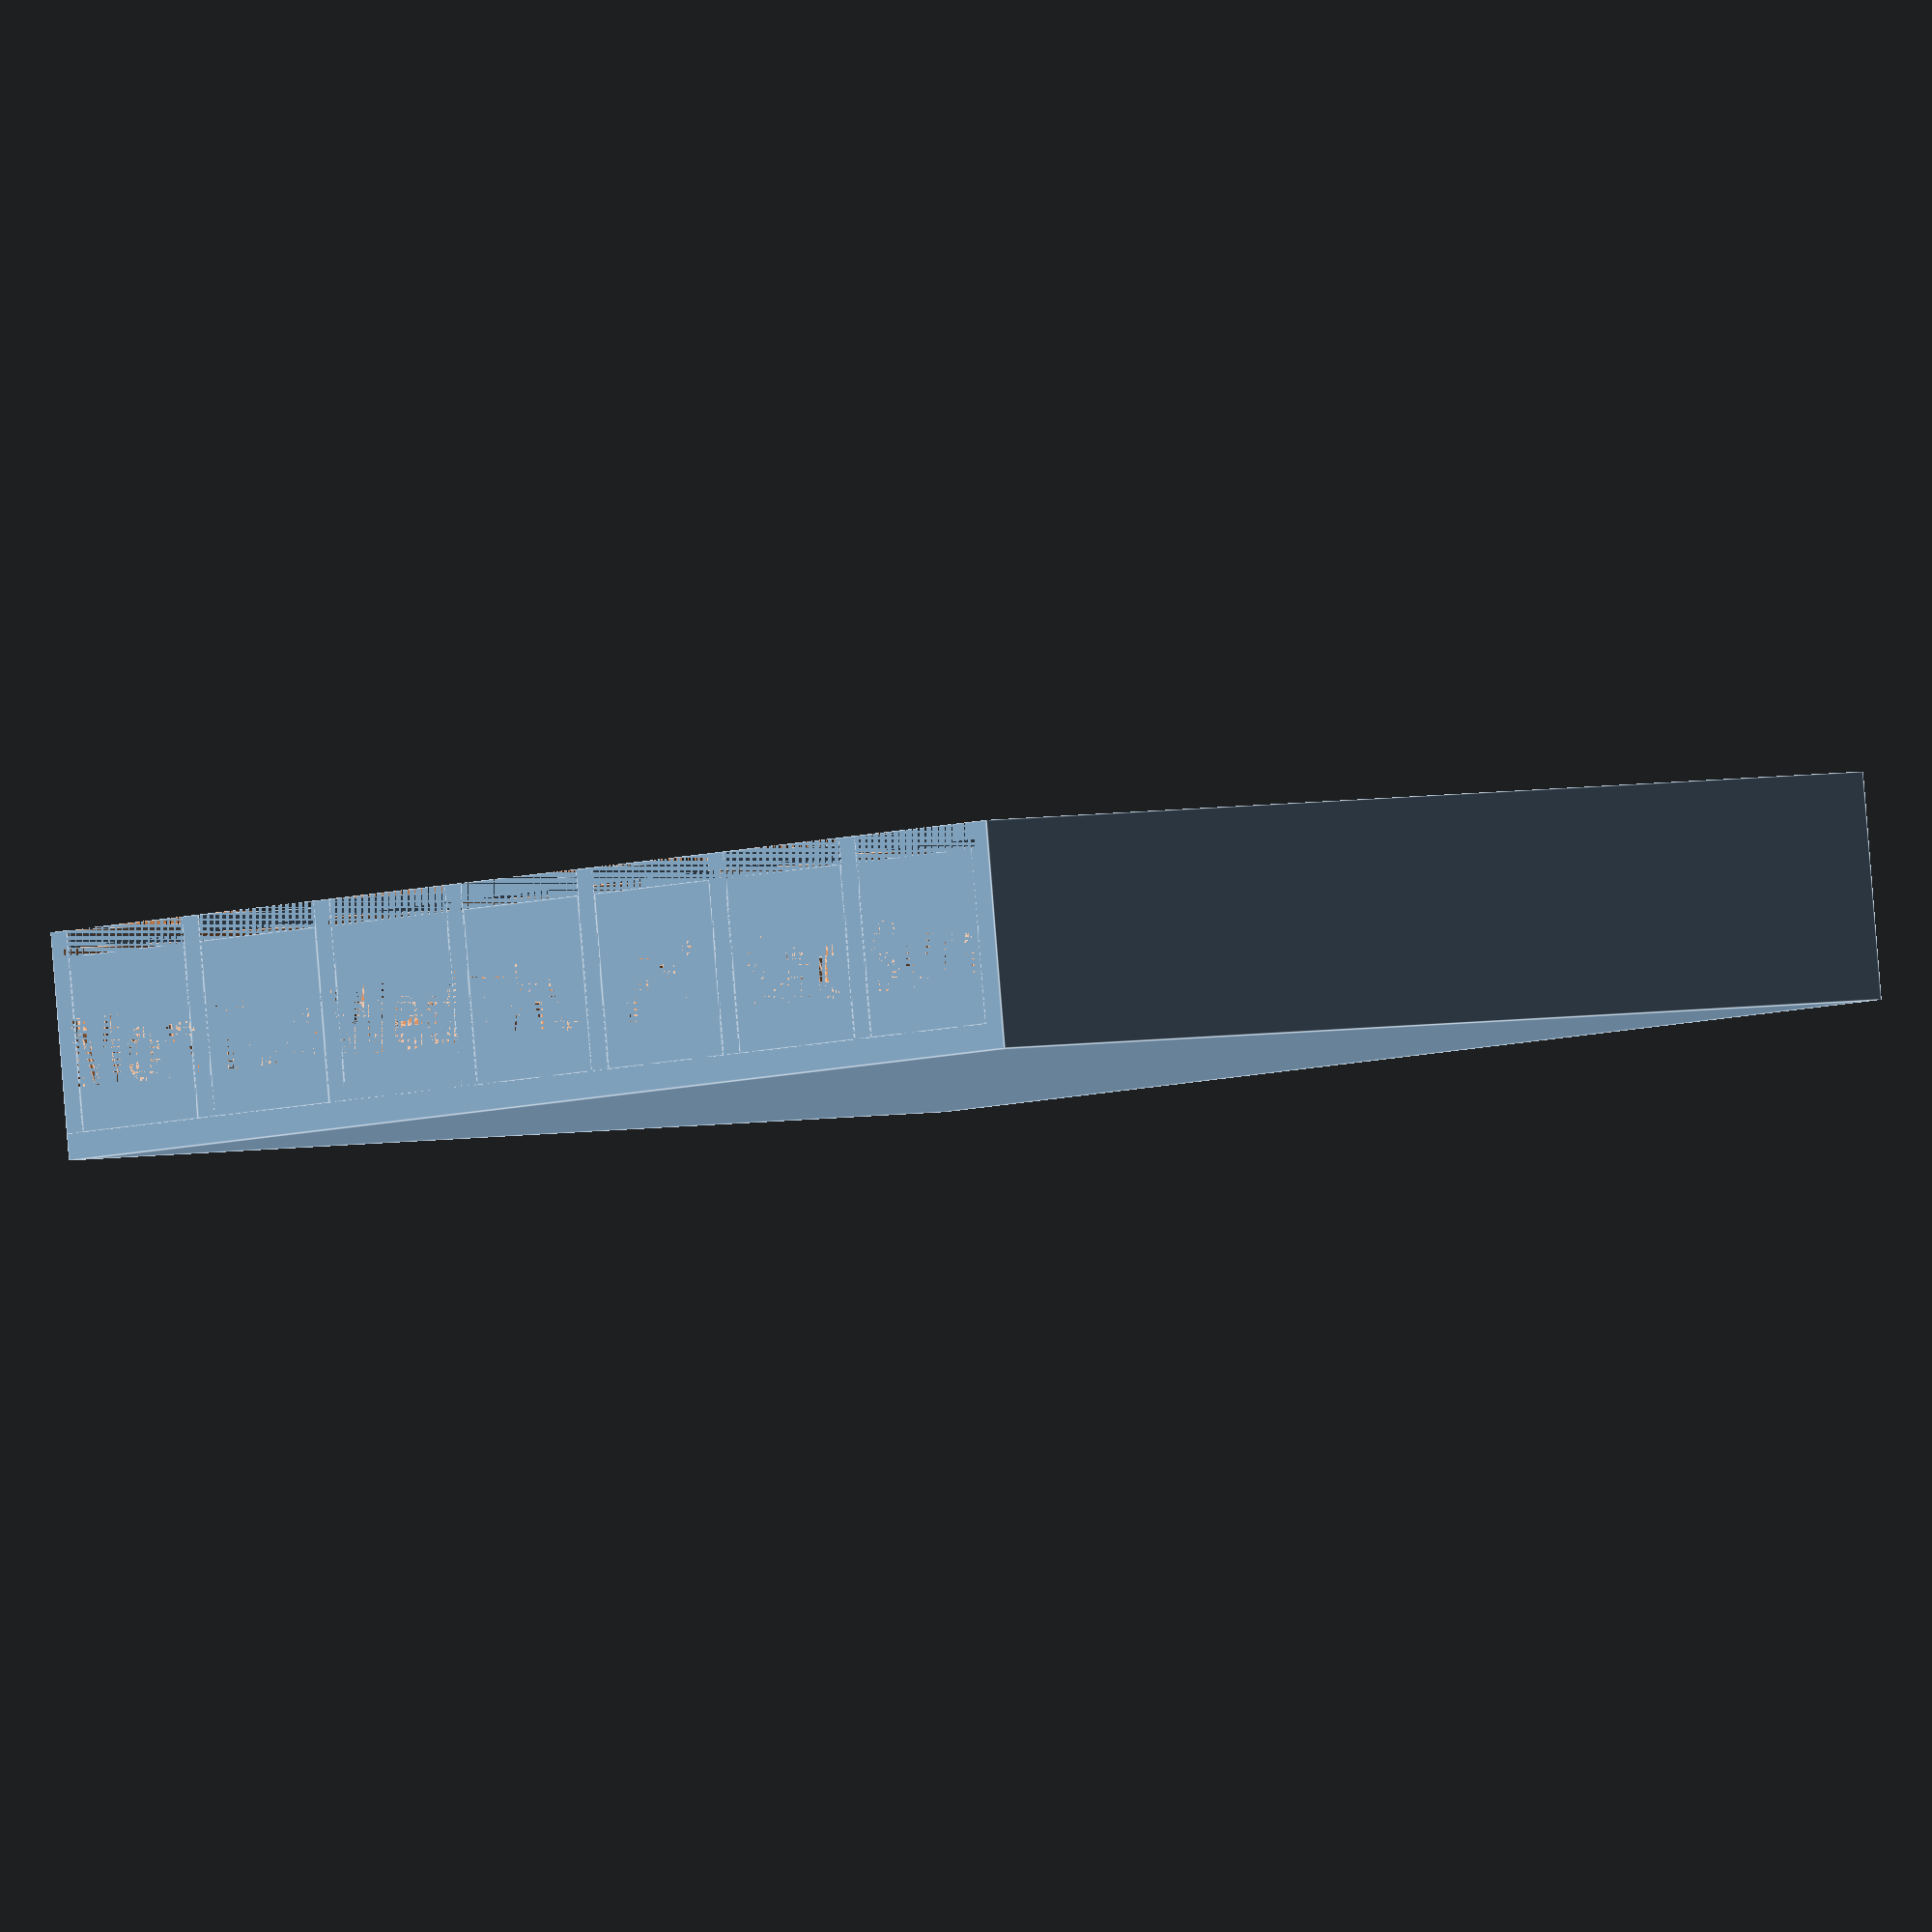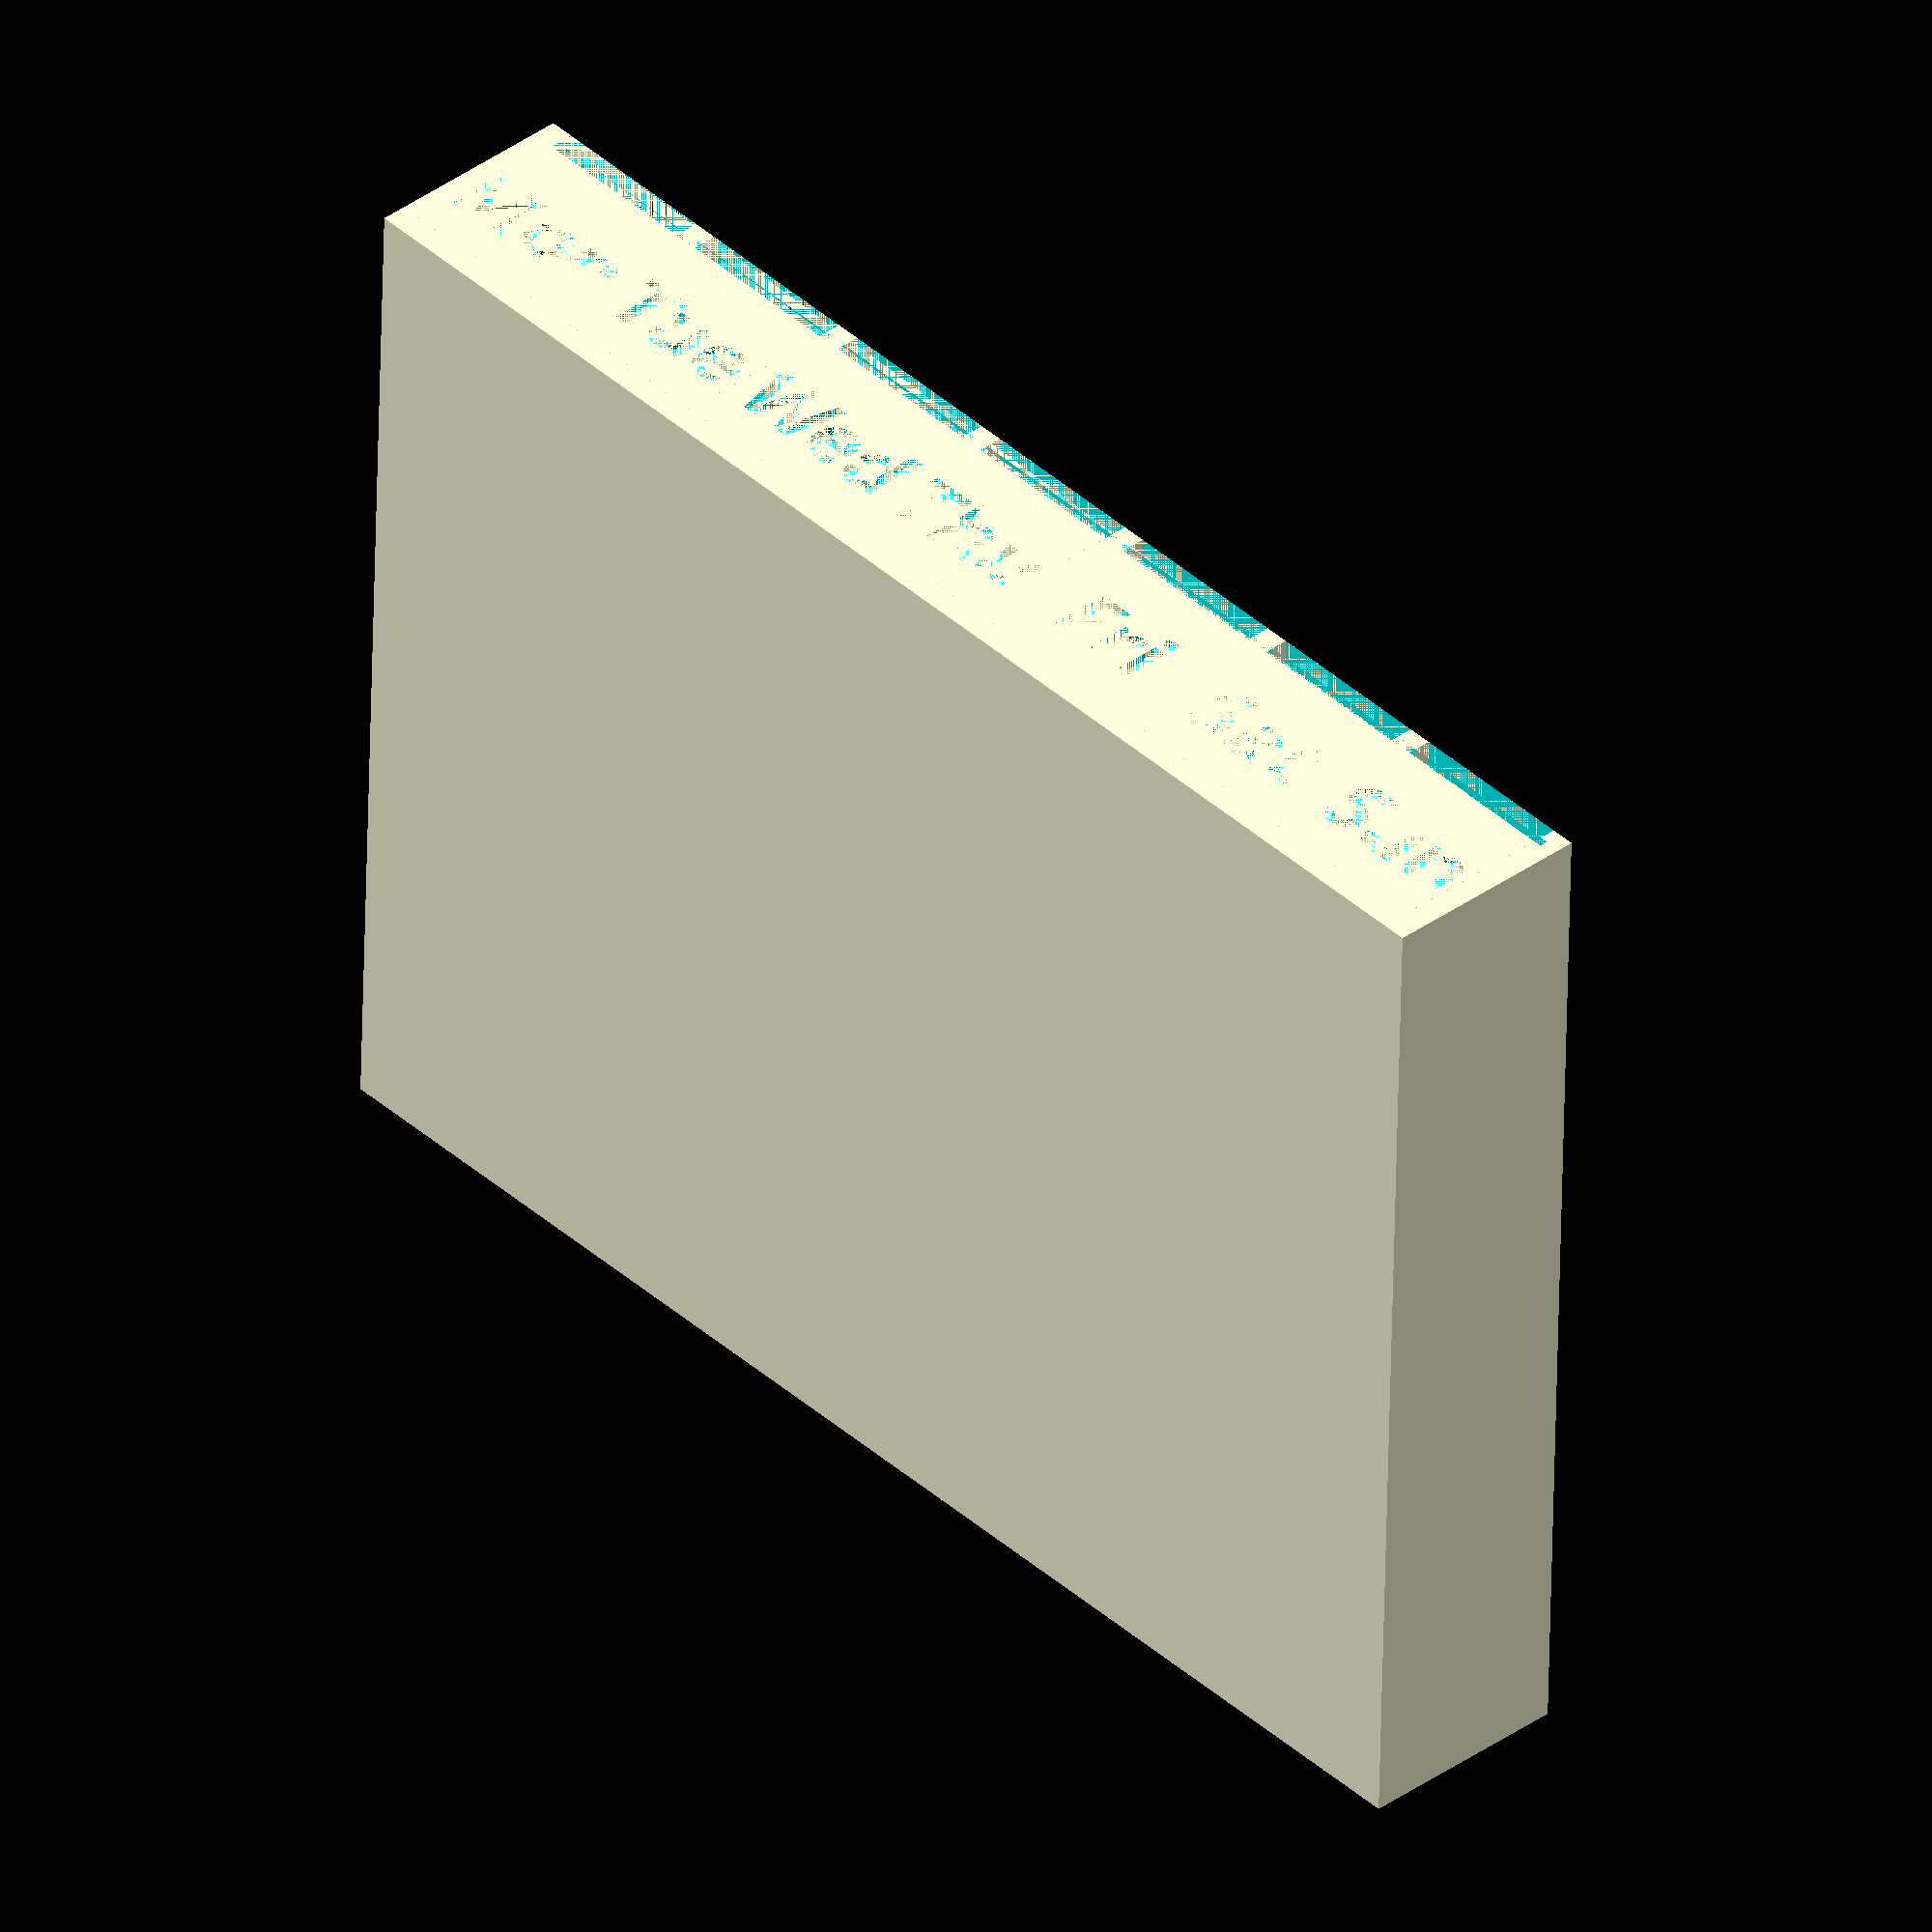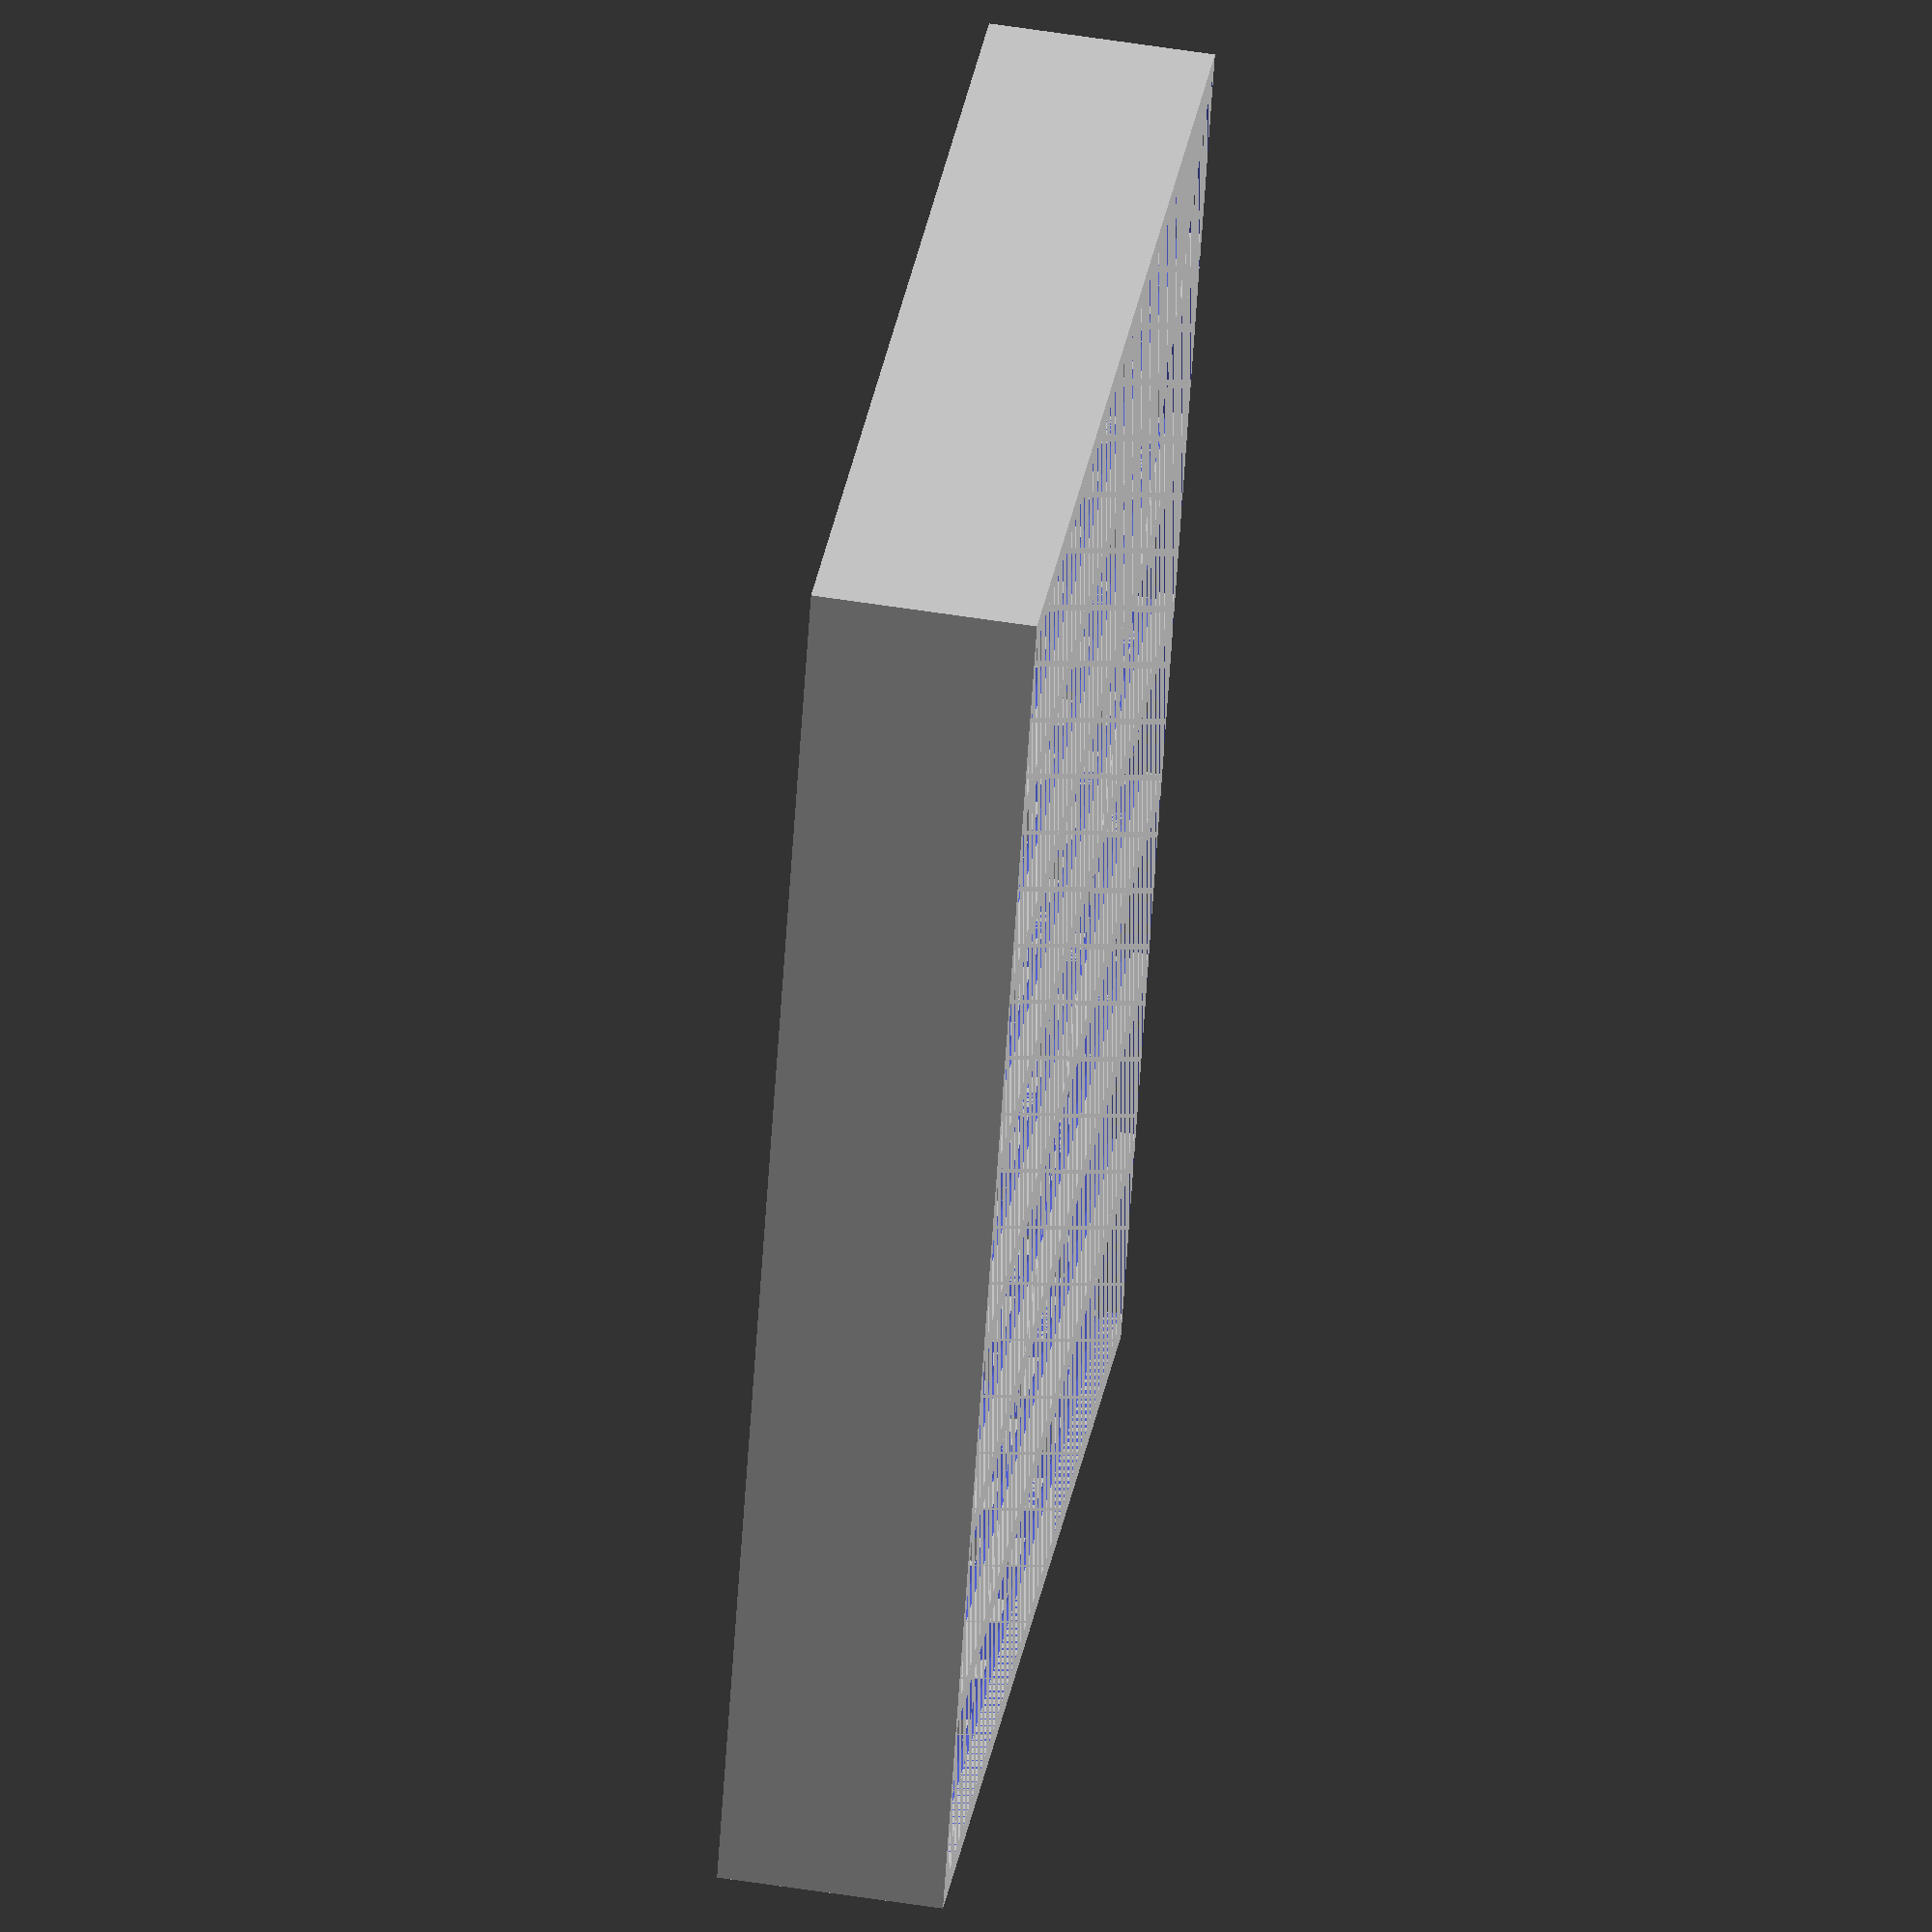
<openscad>
/*
    This work, "Customizable (Multi-) Day Pillbox" (https://www.printables.com/model/522124-customizable-multi-day-pillbox),
    is adapted from "Customizable Pill Dosette Box" (https://www.printables.com/model/70577-customizable-pill-dosette-box)
    by @einarjh (https://www.printables.com/@einarjh_110431),
    used under CC-BY-SA 4.0 (https://creativecommons.org/licenses/by-sa/4.0/).
    
    "Customizable (Multi-) Day Pillbox" (https://www.printables.com/model/522124-customizable-multi-day-pillbox)
    is licensed under CC-BY-SA 4.0 (https://creativecommons.org/licenses/by-sa/4.0/)
    by Niels Ganser (https://www.printables.com/@niels_1017960).
*/

/*
    Modify the below parameters to customize your pillbox.
*/

// How many days should your pillbox contain?
days = 7;

// How many chambers should each day have? In other words: how many "portions" of pills
// are taken per day.
chambers = 4;

// The inner dimensions of each chamber (remember: each day has multiple chambers), in mm.
chamberWidth = 21;
chamberHeight = 20;
chamberLength = 30;

// The thickness of thin walls. Thin walls are those seperating the chambers within a day, as
// well as the north and south facing outer walls.
thinWall = 1.5;

// The thickness of thick walls. Thick walls are those separating the days as well as the east and
// west facing outer walls. Thick walls must be able to contain the lidChannel.
thickWall = 3;

// The channel to cut out from the thick walls to accomodate the sliding lids.
lidChannel = 1;

// The names of the weekdays to engrave into the front of the pillbox.
//
// If you modify your pillbox to contain less than 7 days, only the first X names will be picked.
// Modify the below list accordingly if, for example, you want to print only a Sat–Sun.
dayNames = ["Mon", "Tue", "Wed", "Thu", "Fri", "Sat", "Sun"];

/*
    This concludes the safe-ish to edit portion of the file. Proceed with caution.
*/

difference() {
    union() {
        outerBox();
        days();
    } 
                
    for(dayIdx = [1:days]) {
        translate([
            thickWall + (chamberWidth + thickWall) * (dayIdx - 1) + chamberWidth / 2,
            (chamberLength * chambers) + (thinWall * chambers) + thinWall -1,
            (chamberHeight / 2) - 2
        ])
        rotate([90, 0, 180])
        linear_extrude(height=1) {
            text(dayNames[days - dayIdx], font = "sans-serif:style=Bold", halign="center", size = 8);
        }
    }
}

module chamber(chamberIdx) {
    union()  {
        // Separator between chambers.
        translate([
            0,
            thinWall + (chamberLength * chamberIdx) + (thinWall * (chamberIdx - 1)),
            thickWall
        ])
        cube([chamberWidth, thinWall, chamberHeight]);
        
        // Slope (to ease sliding out pills).
        translate([
            0,
            thinWall + (chamberLength * chamberIdx) + (thinWall * (chamberIdx - 1)),
            thickWall
        ]) slope();
    }
}

module chambers() {
    for(chamberIdx = [1:chambers]) {
        chamber(chamberIdx);
    }
}

module days() {
    for(dayIdx = [1:days]) {
        day(dayIdx);
    }
}

module day(dayIdx) {
    union()  {
        difference() {
            // Separator between days.
            translate([
                thickWall + (chamberWidth * dayIdx) + (thickWall * (dayIdx - 1)),
                thinWall ,
                thickWall
            ])
            cube([
                thickWall,
                (chamberLength * chambers) + (thinWall * chambers),
                chamberHeight + thickWall
            ]);
                
            // Lid channels.
            translate([
                (thickWall - lidChannel) + (chamberWidth * (dayIdx - 1)) + (thickWall * (dayIdx - 1)),
                thinWall,
                chamberHeight + thickWall
            ])
            cube([
                chamberWidth + (lidChannel * 2),
                (chamberLength * chambers) + (thinWall * chambers),
                lidChannel
            ]);
            translate([
                (thickWall - lidChannel) + (chamberWidth * dayIdx) + (thickWall * dayIdx),
                thinWall,
                chamberHeight + thickWall
            ])
            cube([
                chamberWidth + (lidChannel * 2),
                (chamberLength * chambers )+ (thinWall * chambers),
                lidChannel
            ]);
        }
    }
        
    // Individual pill chambers.
    translate([
        thickWall + (chamberWidth * (dayIdx - 1)) + (thickWall * (dayIdx - 1)),
        0,
        0
    ])
    chambers();
}

module outerBox() {
    difference() {
        // Outer box = all (inner) chambers plus inner walls plus outer walls.
        cube([
            (chamberWidth * days) + (thickWall * 2) + (thickWall * (days - 1)),
            (chamberLength  * chambers) + (thinWall * 2)  + (thinWall * (chambers - 1)),
            chamberHeight + (thickWall *2)
        ]);
        
        // Inner box except for lid.
        translate([thickWall, thinWall, thickWall])
        cube([
            (chamberWidth * days) + (thickWall * (days - 1)),
            (chamberLength  * chambers) + (thinWall * (chambers - 1)),
            chamberHeight
        ]);
        
        // Lid top.
        translate([thickWall, thinWall, chamberHeight + thickWall])
        cube([
            (chamberWidth * days) + (thickWall * (days - 1)),
            (chamberLength  * chambers) + (thinWall * chambers),
            thickWall
        ]);
        
        // Lid channels.
        translate([thickWall - lidChannel, thinWall, chamberHeight + thickWall])
        cube([
            (chamberWidth * days) + (thickWall * (days - 1)) + (lidChannel * 2),
            (chamberLength  * chambers) + (thinWall * chambers),
            lidChannel
        ]);
    }
}

module slope() {
    translate([0, -chamberHeight / 2, 0])
    difference() {
        cube([chamberWidth, chamberHeight / 2, chamberHeight / 2]);
        translate([0, 0, chamberHeight / 2])
        rotate([90, 90, 90])
        cylinder(d1 = chamberHeight, d2 = chamberHeight, h = chamberWidth, $fn = 100);
    }
}
</openscad>
<views>
elev=91.8 azim=231.5 roll=4.6 proj=o view=edges
elev=142.1 azim=178.2 roll=312.5 proj=o view=solid
elev=307.2 azim=111.5 roll=279.8 proj=o view=wireframe
</views>
